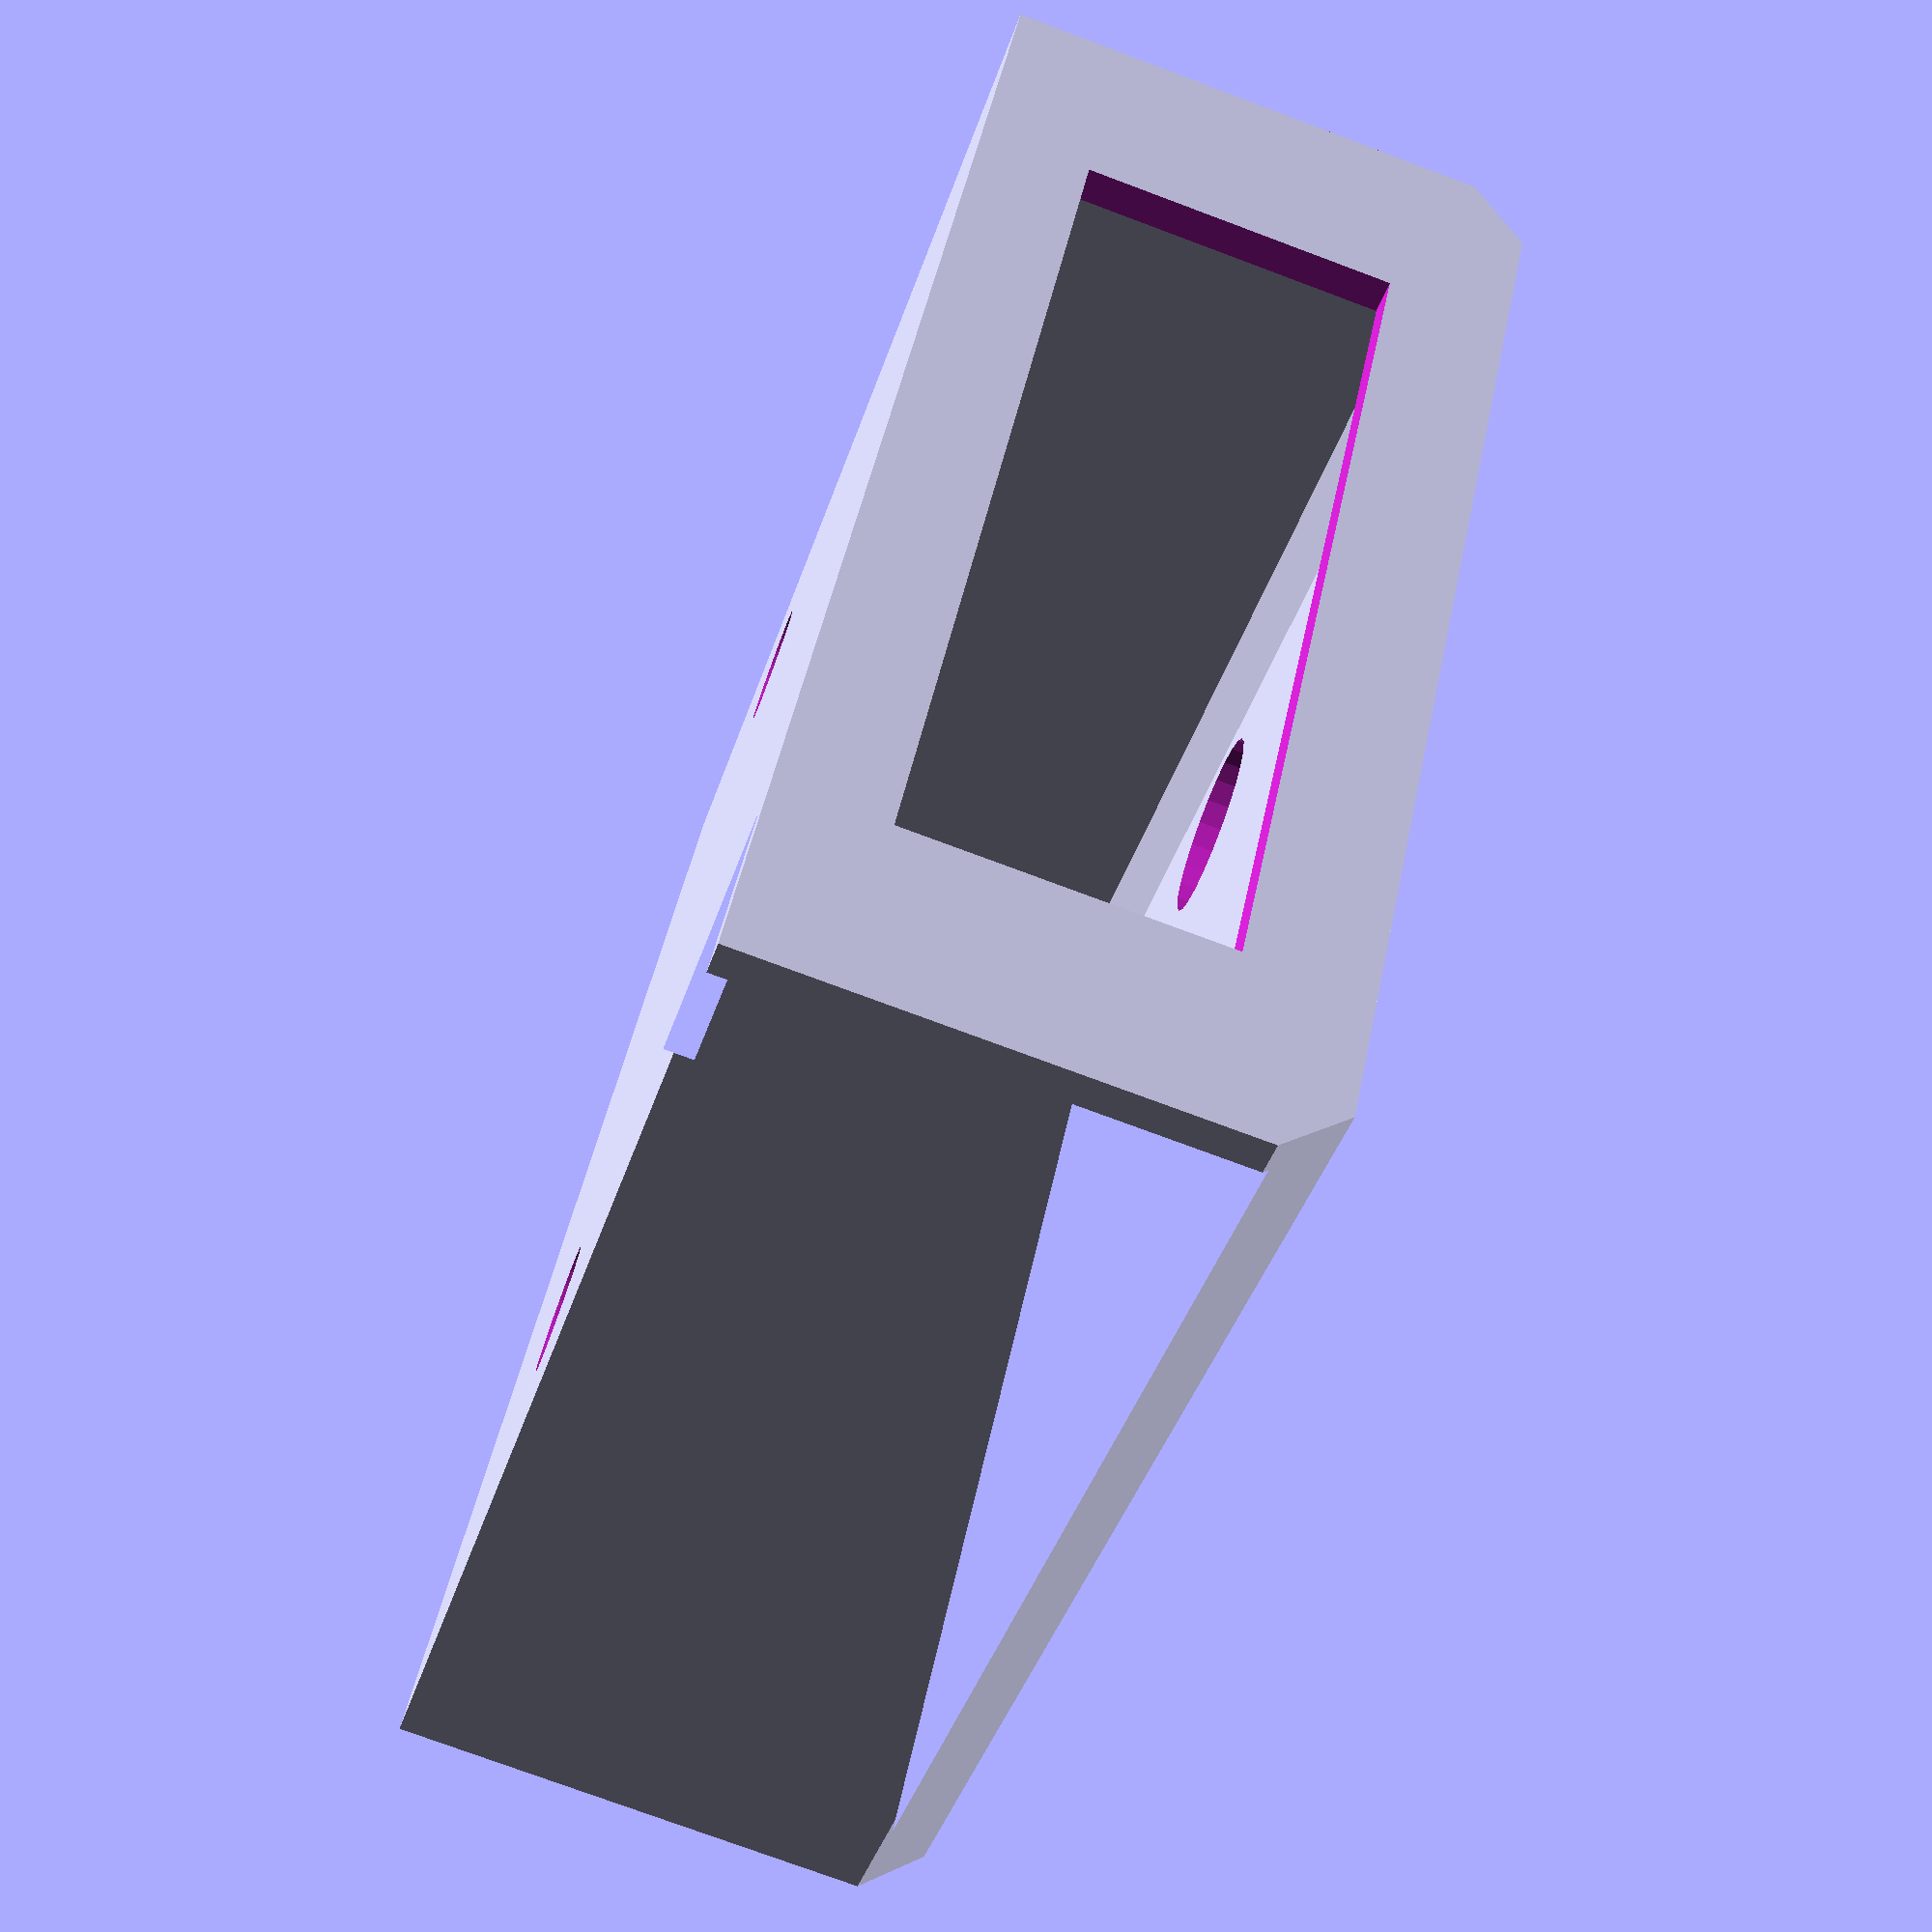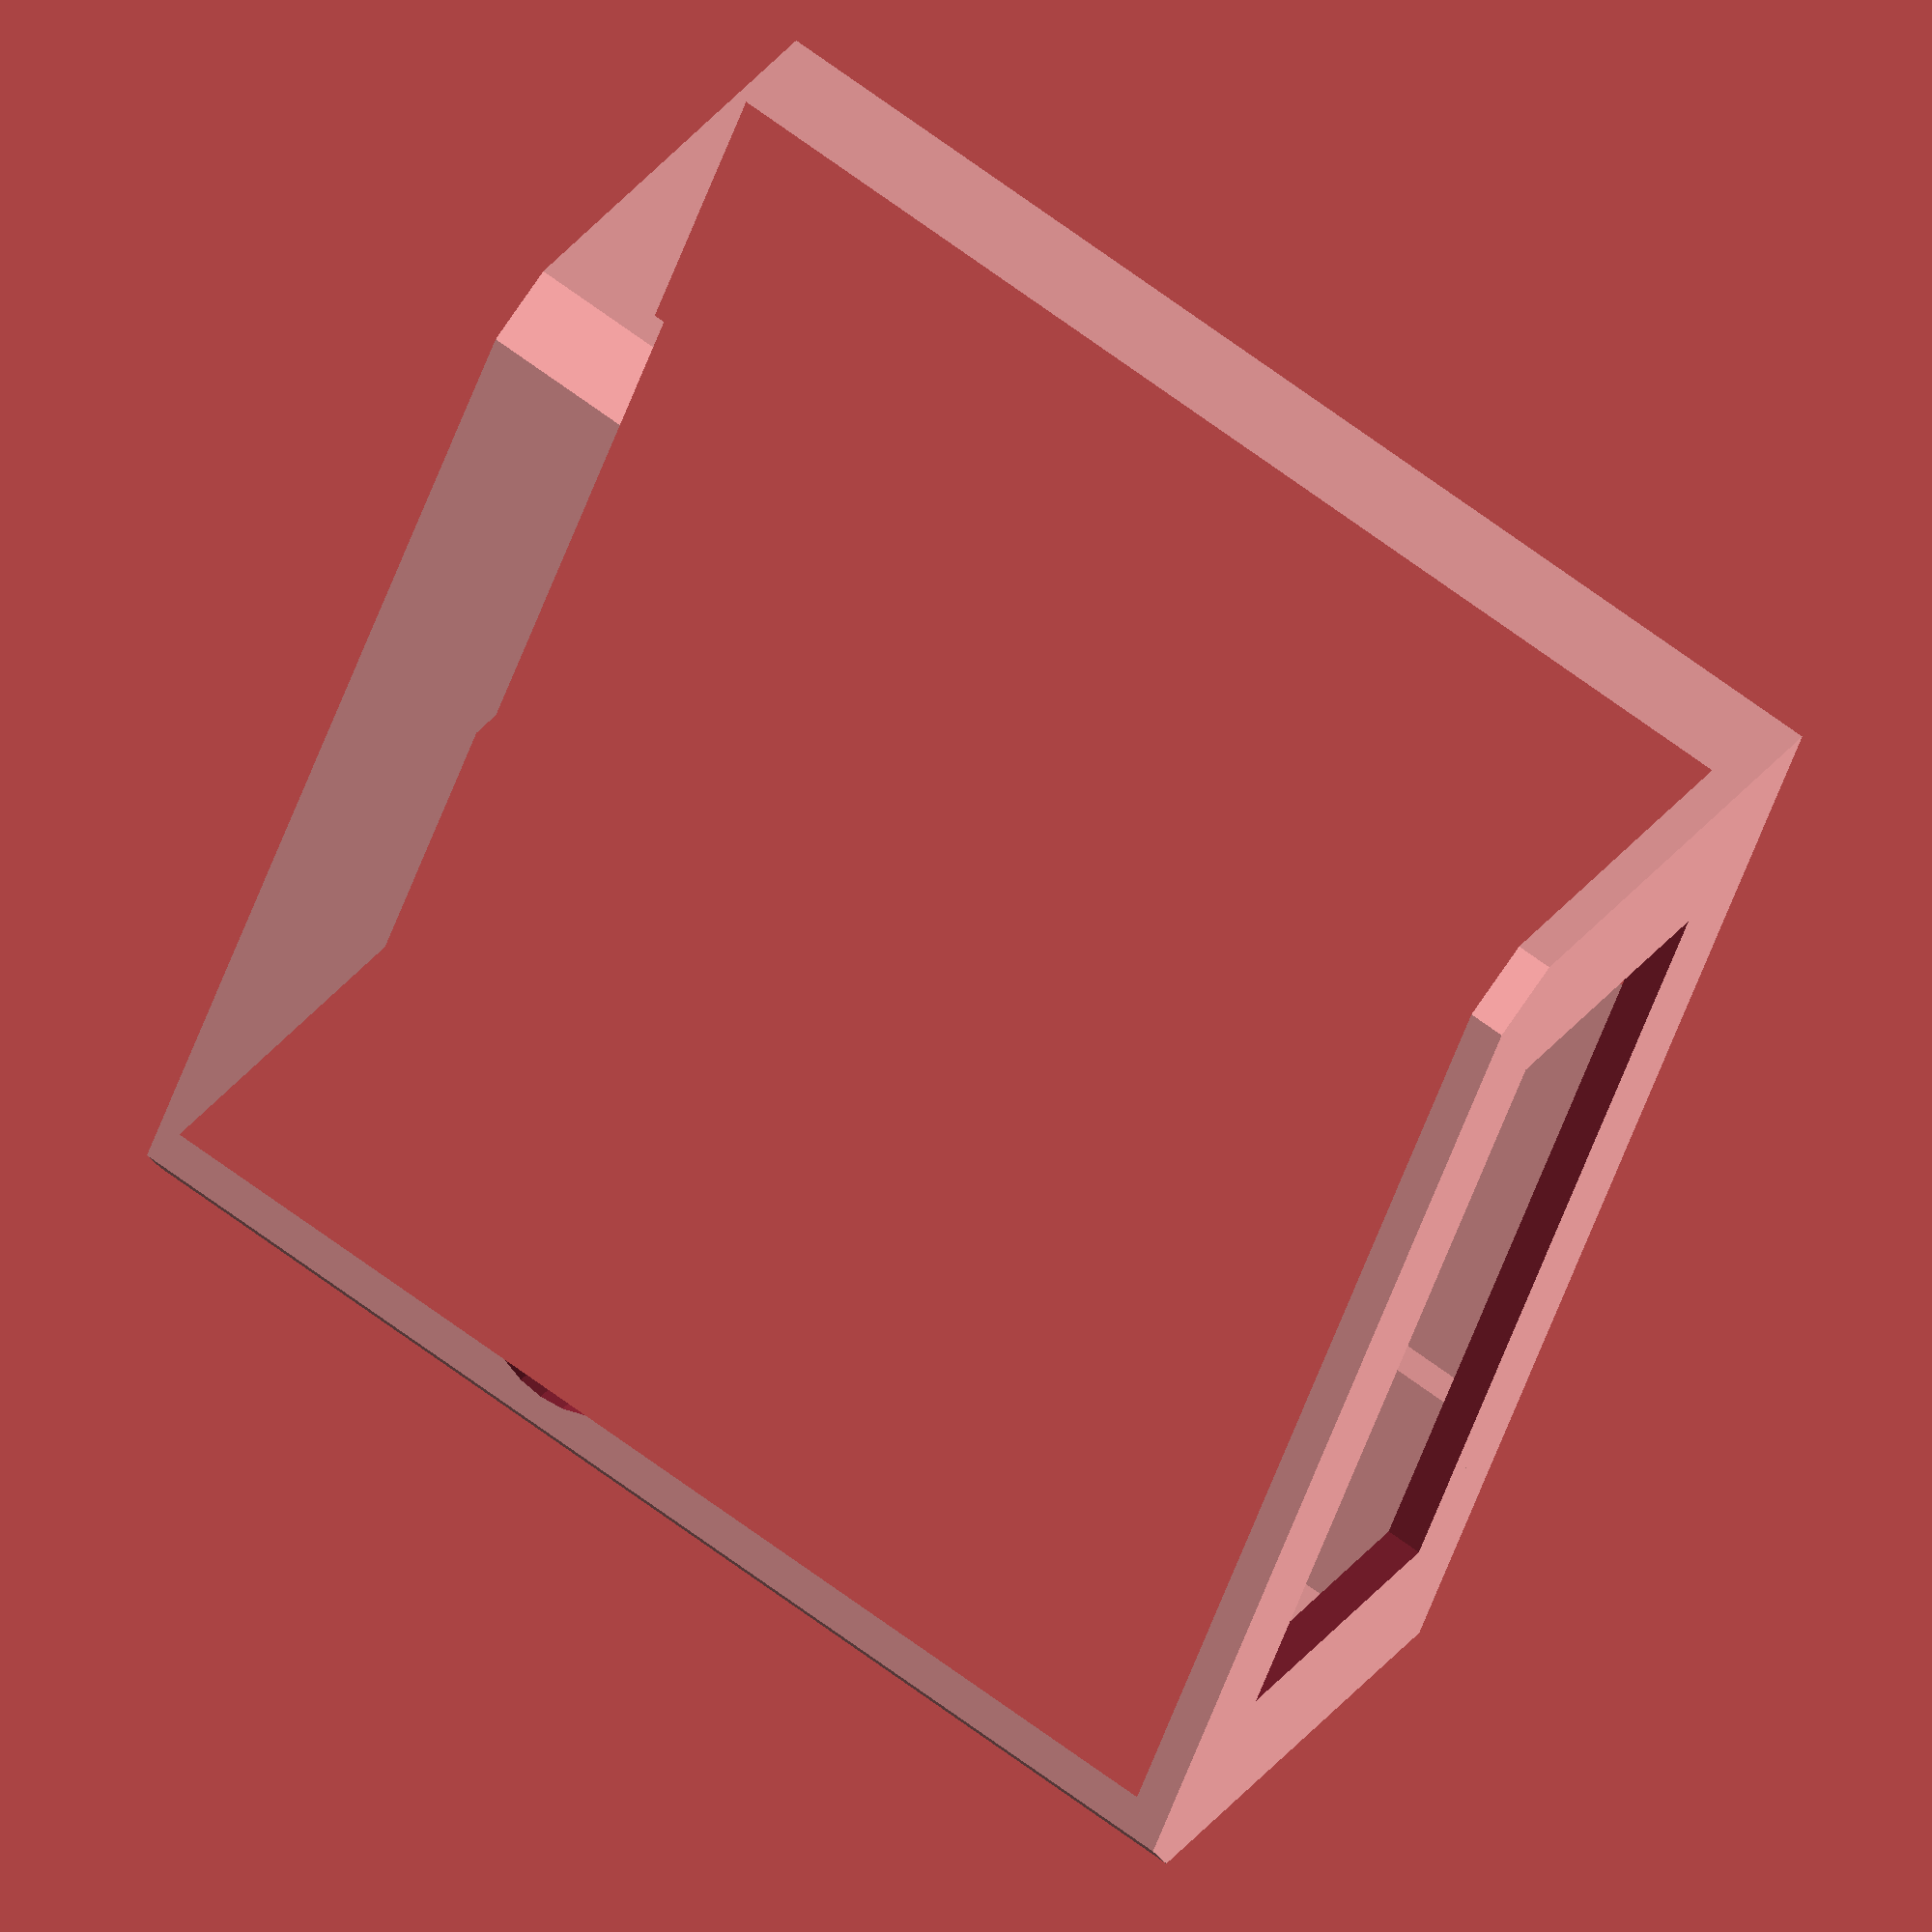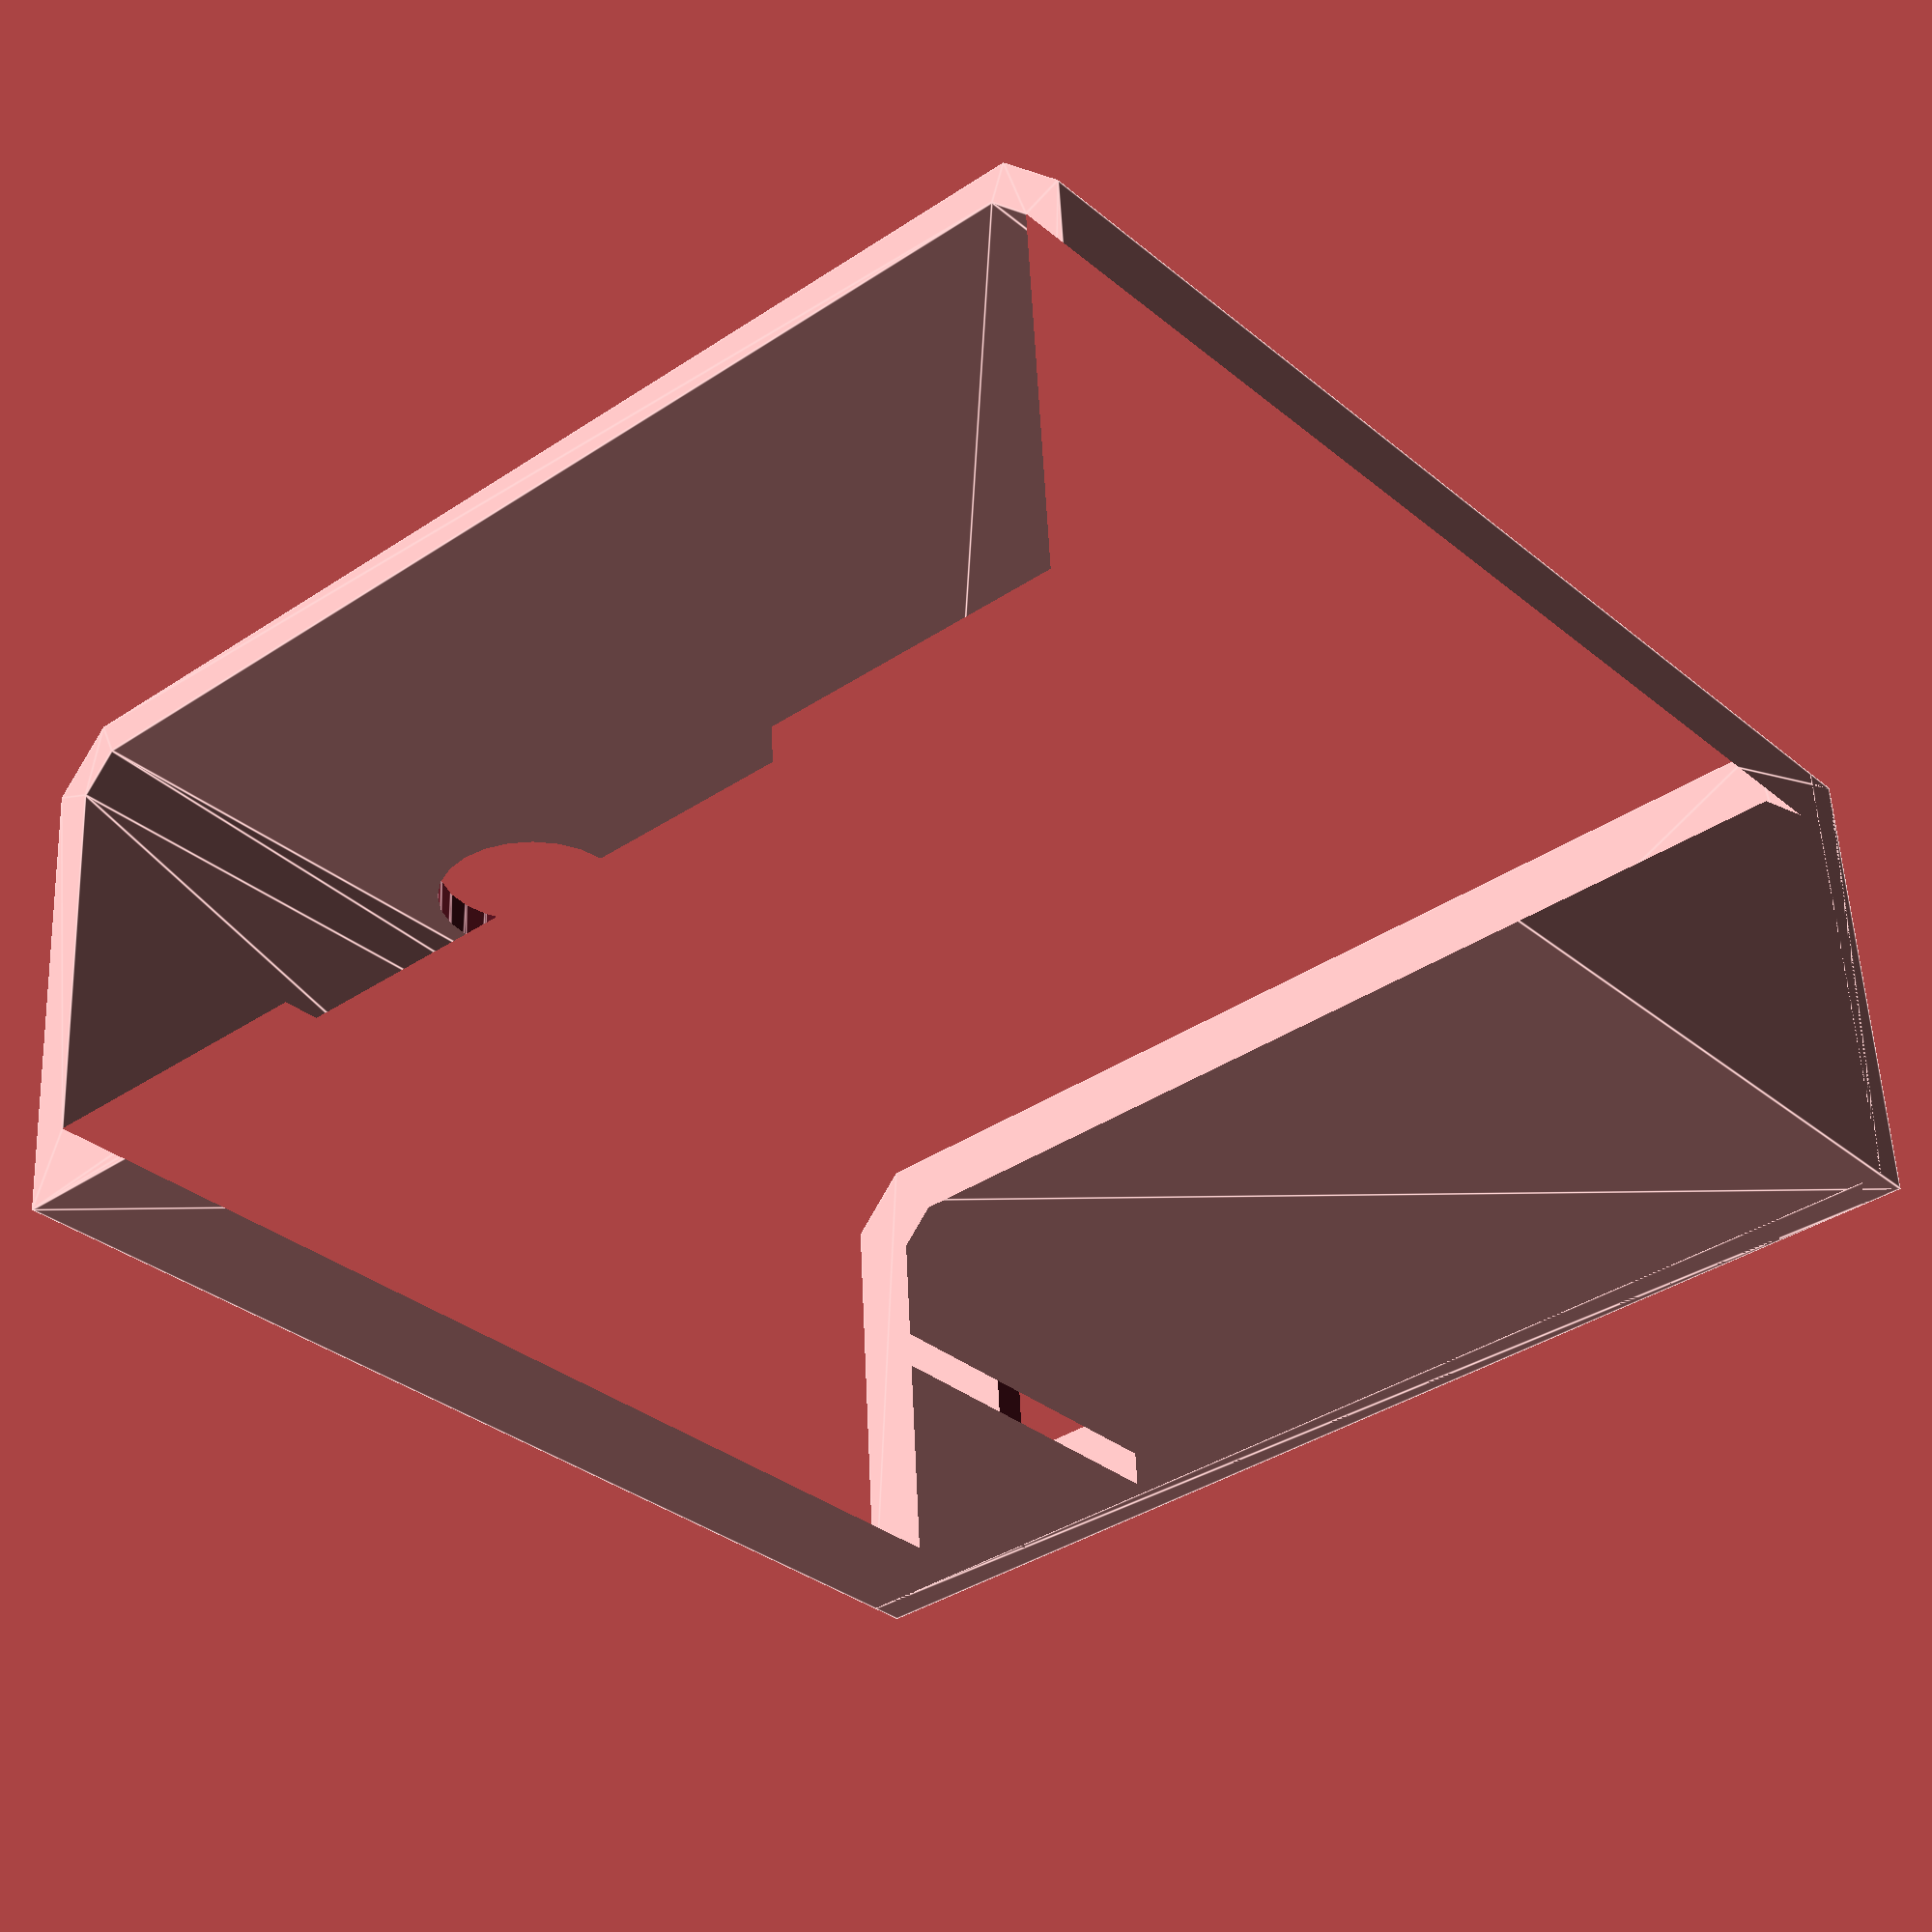
<openscad>
// Wandhalterung fuer Licht-Fernbedienung - wall mount
// 
// 
// Background:
//   - immer verlegt man die Fernbedienung. Und wenn es dunkel im Raum
//     ist, dann sollte die Fernbedienung genau an der Wand 
//     neben dem Lichtschalter sein,
//     sonst findet man sie nicht, weil es ja dunkel ist ;-)
//   - repository: https://github.com/Github6am/am_parts3D
//   - CAD manual: http://www.openscad.org/documentation.html
//
// Andreas Merz 2019-07-29, v0.2 
// GPLv3 or later, see http://www.gnu.org/licenses



// Main dimensions
xin=39.5;      // inner width
yin=15;        // inner width
zin=40;        // inner height
wall=1.2;      // wall thickness of printed part
clr=0.4;       // clearance

//-------------------------------------------
// drill
//-------------------------------------------

// cone+cylinder

module ccyl(h1=wall, h2=wall, r1=2, ang=-45) {
    ss=(r1-h2*tan(ang))/r1;
    rotate([-90,0,0]) translate([0,0,-0.01])
    union() {
      linear_extrude(height=h1, scale=1)  circle(r=r1,$fn=24);
      translate([0,0,h1])
        linear_extrude(height=h2, scale=ss) circle(r=r1, $fn=24);
      translate([0,0,h1+h2])
        linear_extrude(height=yin-h1-h2+2*wall+1, scale=1) circle(r=r1*ss, $fn=24);
    }
}


//-------------------------------------------
// enclosure for Hallsensor board and wire
//-------------------------------------------
module Wandhalterung_2Dhalf() {
    r=2;             // chamfer inner radius
    w=wall;          // w: wall thickness
    x=xin/2;         // half rc width
    y=yin;           // inner y dimension
    t=(1-tan(45/2));
    // outer contour
    polygon( points=[
       // outer contour
       [0,0], [x+w, 0],
       [x+w, y+2*w-(r+w)*t], [x+w-(r+w)*t, y+2*w], [0, y+2*w],
       // inner contour
       [0, y+w], [x-r*t, y+w], [x, y+w-r*t], [x, 0+2*w], 
       [x-10, 0+2*w], [x-10, 0+2*w], [x-10, 0+w], [0, 0+w]
       ]);

}

module Wandhalterung_2D() {
  union() {
    Wandhalterung_2Dhalf();
    mirror([1,0,0]) 
    Wandhalterung_2Dhalf();
  }
}

module Wandhalterung_3D() {
  union() {
  linear_extrude(height = zin) Wandhalterung_2D();
  }
}

module Wandhalterung_A() {
  x=xin/2;         // half rc width
  difference() {
    union() {
      linear_extrude(height = zin) Wandhalterung_2D();
      linear_extrude(height = wall) hull() Wandhalterung_2D();
    }
    union() {
      translate([-(x-5),0,5+xin*1/2]) ccyl();
      translate([ (x-5),0,5+xin*1/2]) ccyl();
      // cut a hole in the bottom to prevent dirt accumulation
      translate([  0,yin/2+1,0]) cube([xin-10, yin-5, 3*wall], center=true);
    }
  }
}


//------------- Instances --------------------

Wandhalterung_A();

</openscad>
<views>
elev=220.5 azim=78.3 roll=16.9 proj=p view=solid
elev=291.3 azim=60.7 roll=126.6 proj=o view=wireframe
elev=211.7 azim=176.6 roll=139.4 proj=p view=edges
</views>
